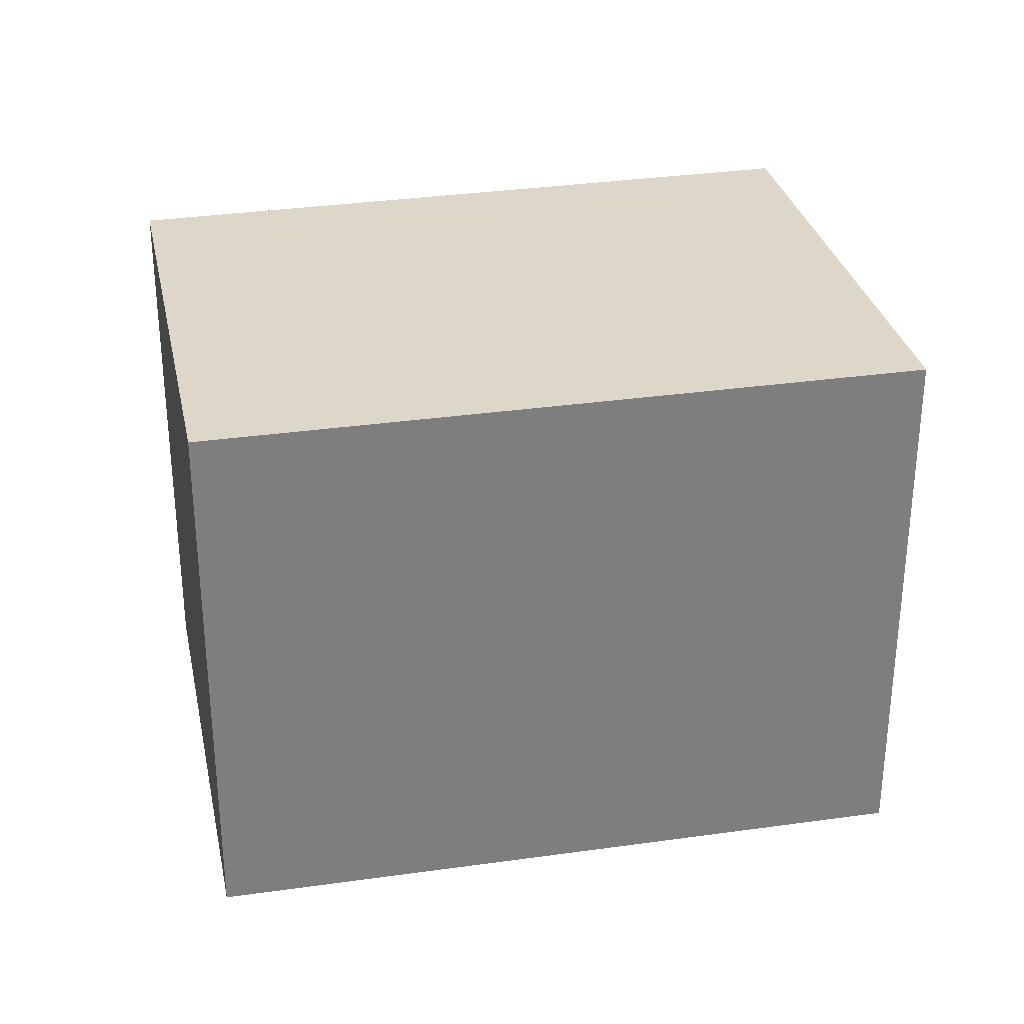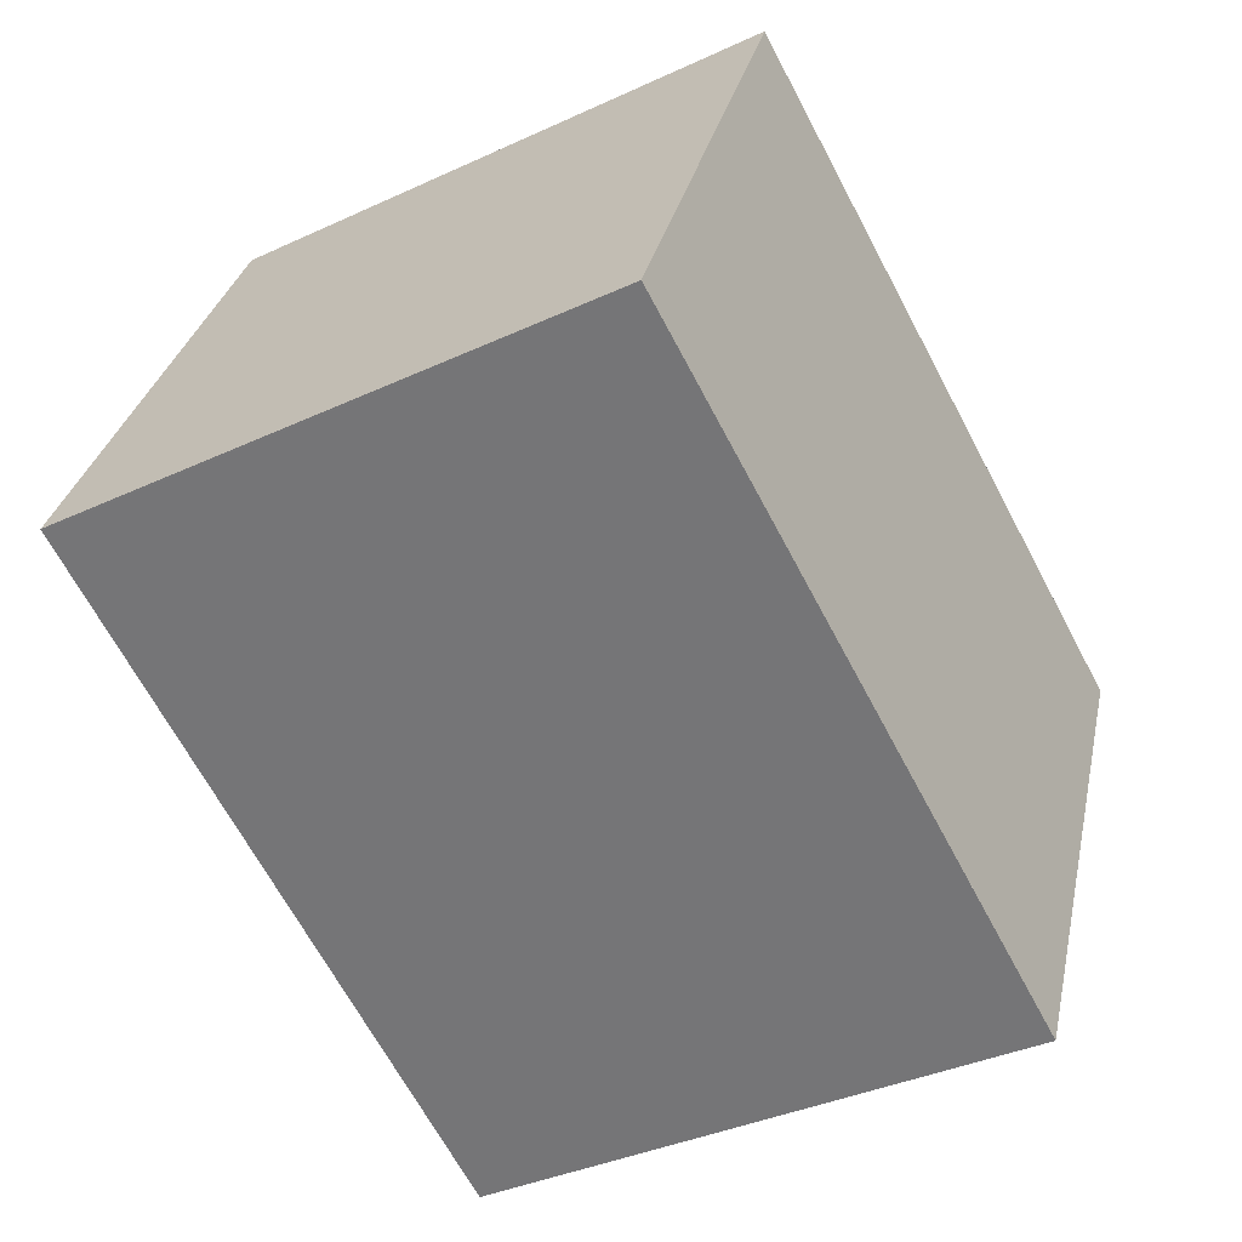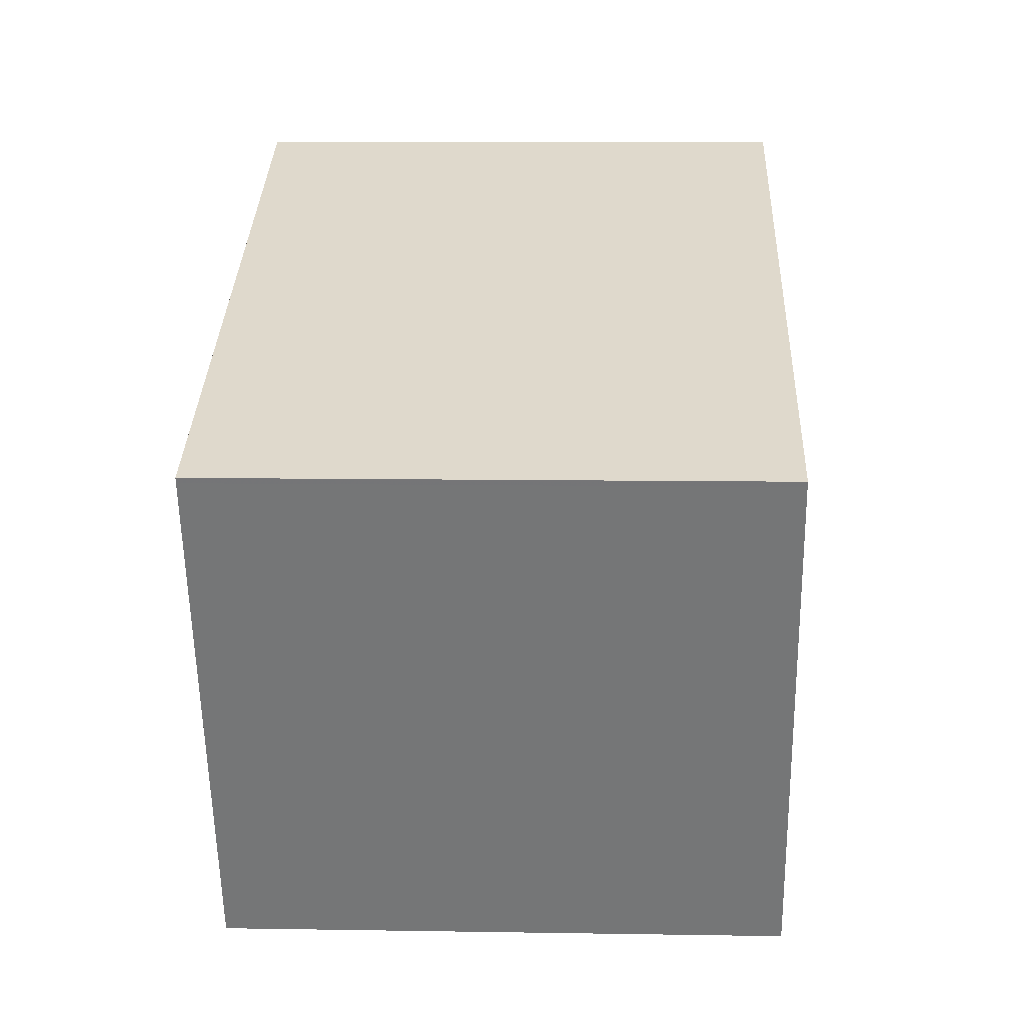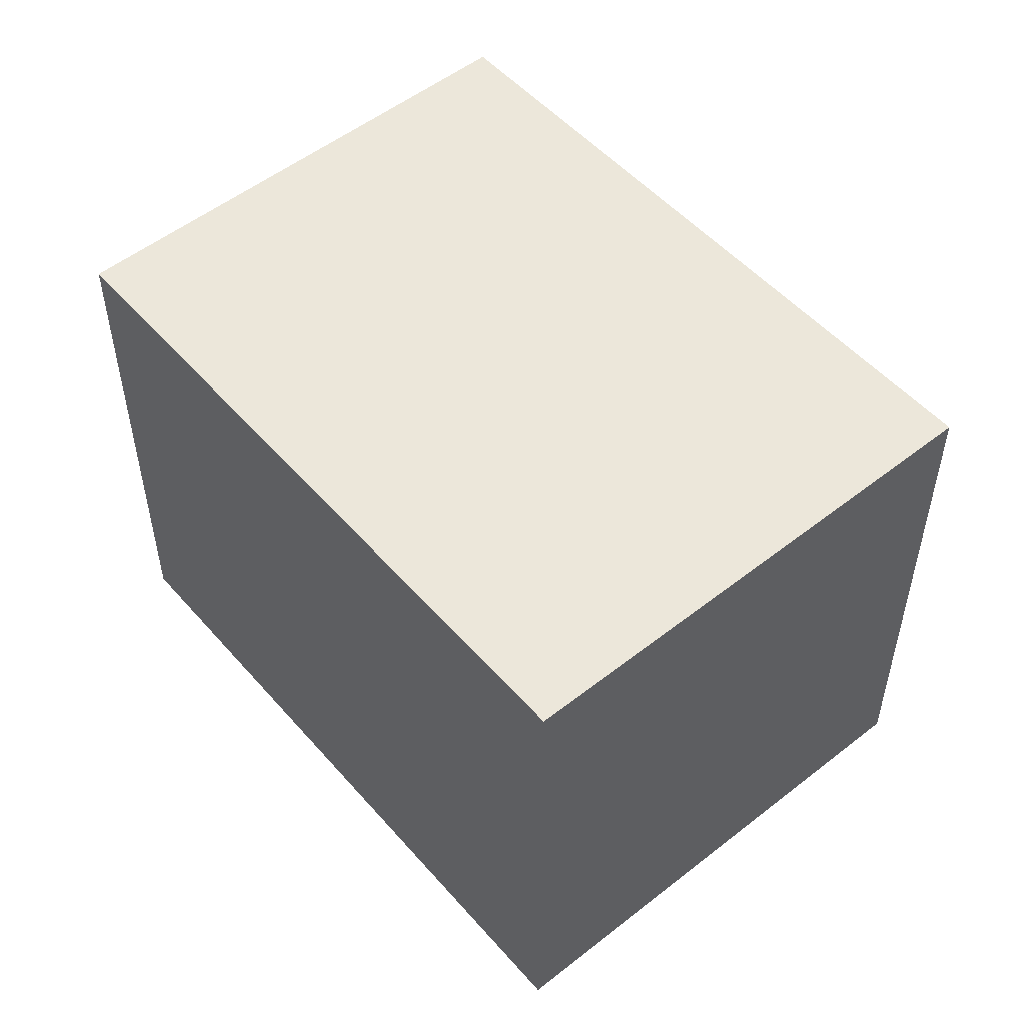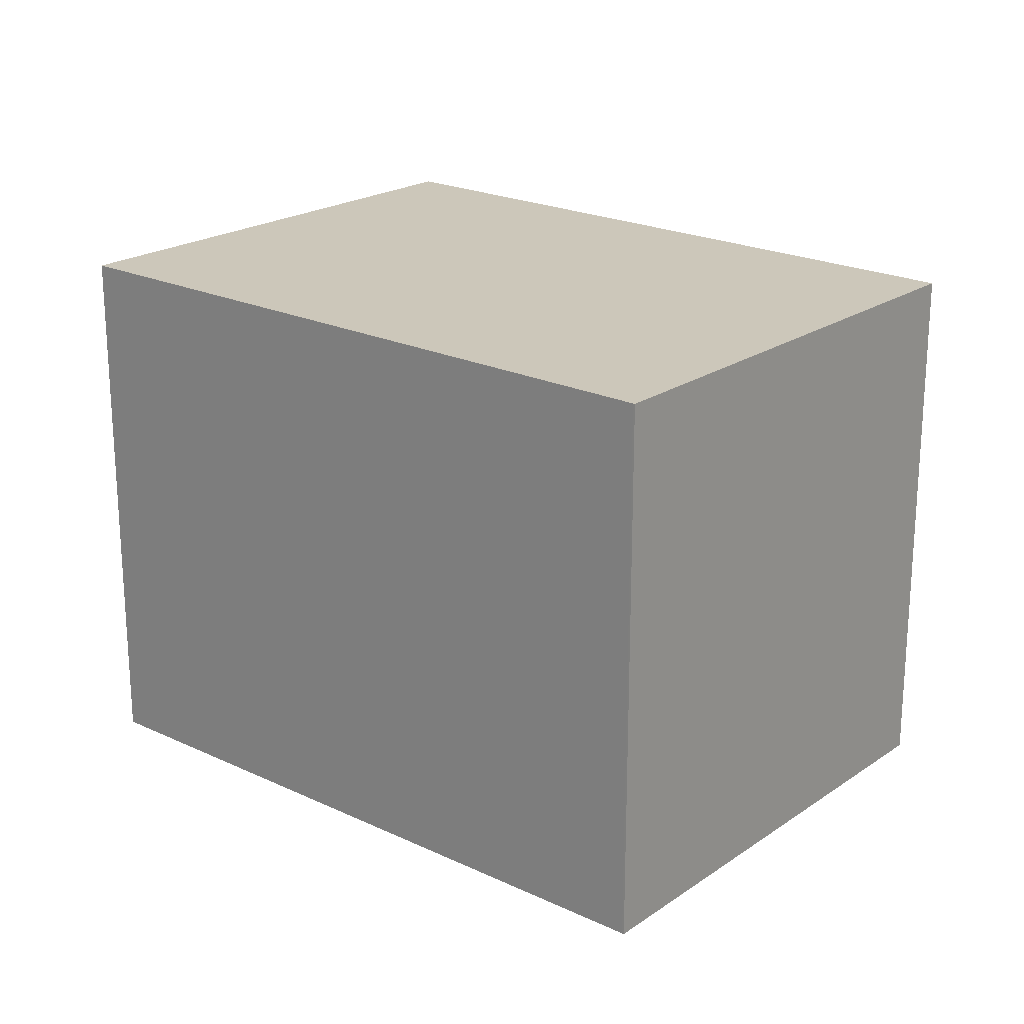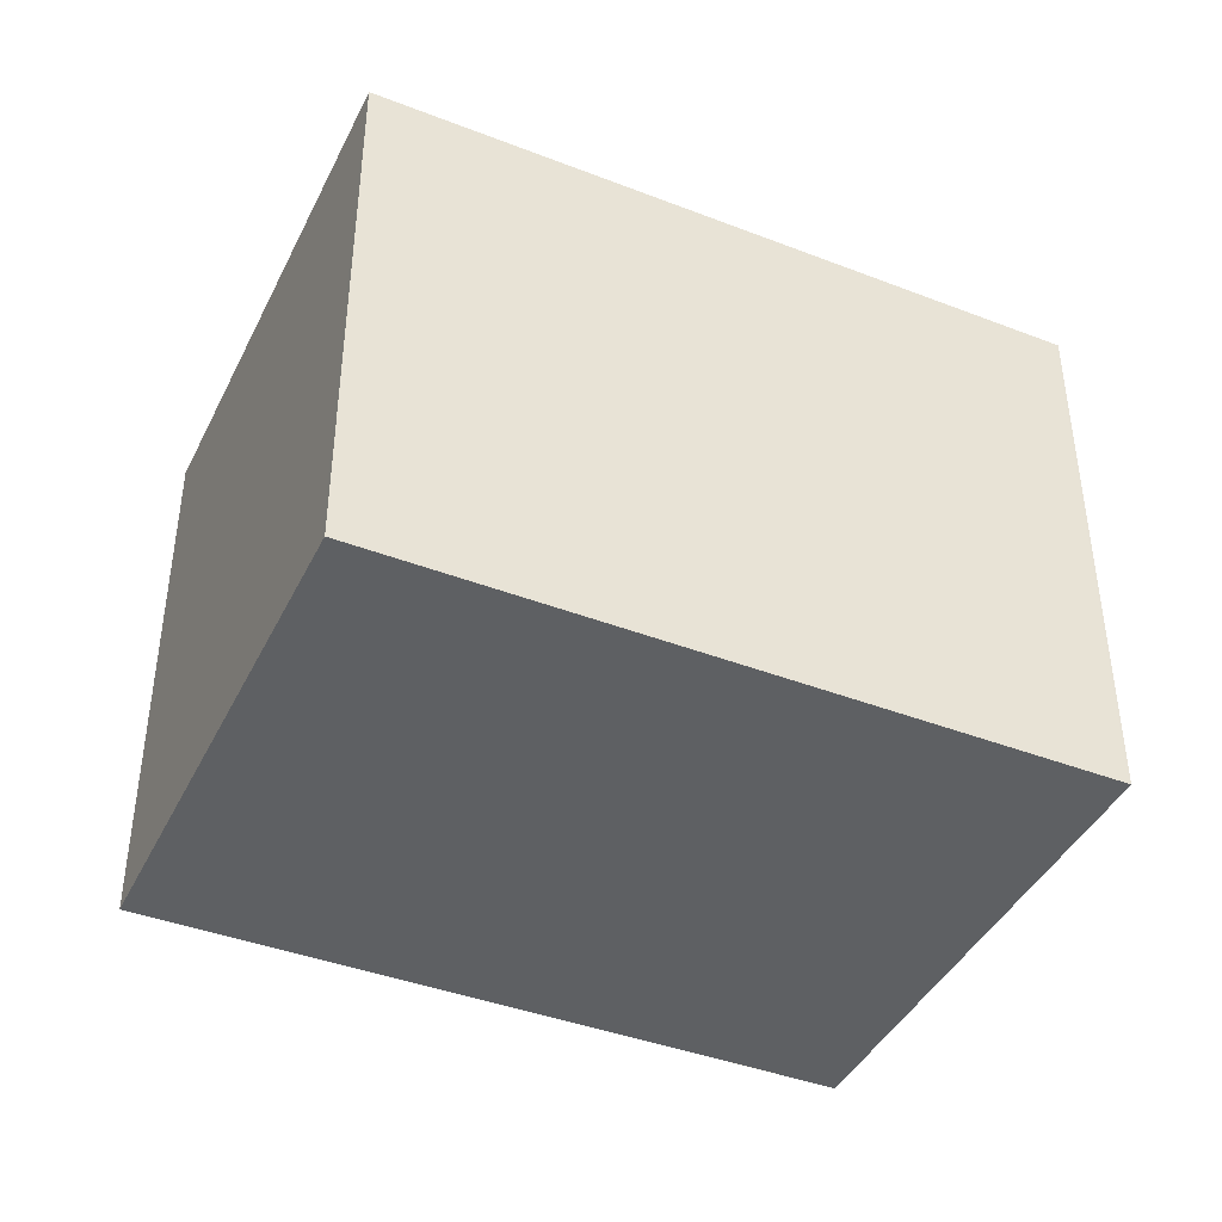
<metadata>
{"format":"obj","ext":"obj","renderer":"f3d","projection":"perspective","resolution":1024,"background":"white","views":[{"elev":30.8,"azim":-167.6,"up":"+Z"},{"elev":-37.5,"azim":120.6,"up":"+Y"},{"elev":8.9,"azim":-87.5,"up":"+Y"},{"elev":52.6,"azim":-106.1,"up":"+Z"},{"elev":21.3,"azim":64.0,"up":"+Z"},{"elev":-42.1,"azim":-0.6,"up":"+Z"}]}
</metadata>
<code>
v 222.2 -2105 3.201
v 226.1 -2103 3.182
v 227.3 -2106 3.185
v 223.5 -2108 3.203
v 224.8 -2104 3.188
v 226.1 -2106 3.191
v 227.3 -2106 3.185
v 226.1 -2106 3.191
v 223.5 -2108 3.203
v 226.1 -2103 3.183
v 224.8 -2104 3.188
v 222.3 -2105 3.201
v 223.5 -2108 3.202
v 222.3 -2105 3.2
v 222.3 -2105 3.2
v 223.6 -2108 3.202
v 225.8 -2103 3.184
v 225.7 -2103 3.184
v 227 -2106 3.186
v 227 -2106 3.186
v 226.1 -2103 3.183
v 226.1 -2103 3.183
v 227.3 -2106 3.185
v 227.3 -2106 3.185
v 227.2 -2106 3.184
v 227.2 -2106 3.184
v 223.4 -2107 3.202
v 225.9 -2106 3.19
v 223.4 -2107 3.202
v 226.8 -2106 3.186
v 226.8 -2105 3.184
v 226.8 -2105 3.184
v 223.1 -2106 3.202
v 225.6 -2105 3.19
v 223 -2107 3.202
v 226.5 -2105 3.185
v 224.1 -2104 3.192
v 224.1 -2104 3.192
v 225.3 -2107 3.194
v 225.3 -2107 3.194
v 225.2 -2107 3.194
v 224.8 -2106 3.193
v 222.3 -2105 3.2
v 222.2 -2105 3.201
v 222.2 -2105 -4.441e-16
v 222.3 -2105 0
v 226.1 -2103 3.183
v 226.1 -2103 3.182
v 226.1 -2103 0
v 226.1 -2103 0
v 227.3 -2106 3.185
v 227.3 -2106 3.185
v 227.3 -2106 4.441e-16
v 227.3 -2106 0
v 223.5 -2108 3.203
v 223.5 -2108 3.203
v 223.5 -2108 -4.441e-16
v 223.5 -2108 0
v 225.7 -2103 3.184
v 224.8 -2104 3.188
v 224.8 -2104 4.441e-16
v 225.7 -2103 0
v 225.3 -2107 3.194
v 226.1 -2106 3.191
v 226.1 -2106 0
v 225.3 -2107 0
v 227.3 -2106 3.185
v 227.3 -2106 3.185
v 227.3 -2106 -4.441e-16
v 227.3 -2106 4.441e-16
v 223.4 -2107 3.202
v 223.5 -2108 3.203
v 223.5 -2108 0
v 223.4 -2107 0
v 226.8 -2105 3.184
v 226.1 -2103 3.183
v 226.1 -2103 0
v 226.8 -2105 0
v 222.2 -2105 3.201
v 222.3 -2105 3.201
v 222.3 -2105 0
v 222.2 -2105 -4.441e-16
v 224.1 -2104 3.192
v 222.3 -2105 3.2
v 222.3 -2105 0
v 224.1 -2104 -4.441e-16
v 223.5 -2108 3.203
v 223.6 -2108 3.202
v 223.6 -2108 4.441e-16
v 223.5 -2108 -4.441e-16
v 226.1 -2103 3.183
v 225.7 -2103 3.184
v 225.7 -2103 0
v 226.1 -2103 0
v 226.1 -2106 3.191
v 227 -2106 3.186
v 227 -2106 0
v 226.1 -2106 0
v 226.1 -2103 3.182
v 226.1 -2103 3.183
v 226.1 -2103 0
v 226.1 -2103 0
v 227 -2106 3.186
v 227.3 -2106 3.185
v 227.3 -2106 0
v 227 -2106 0
v 227.3 -2106 3.185
v 227.2 -2106 3.184
v 227.2 -2106 0
v 227.3 -2106 -4.441e-16
v 223 -2107 3.202
v 223.4 -2107 3.202
v 223.4 -2107 0
v 223 -2107 0
v 227.2 -2106 3.184
v 226.8 -2105 3.184
v 226.8 -2105 0
v 227.2 -2106 0
v 222.3 -2105 3.201
v 223 -2107 3.202
v 223 -2107 0
v 222.3 -2105 0
v 224.8 -2104 3.188
v 224.1 -2104 3.192
v 224.1 -2104 -4.441e-16
v 224.8 -2104 4.441e-16
v 223.6 -2108 3.202
v 225.3 -2107 3.194
v 225.3 -2107 0
v 223.6 -2108 4.441e-16
v 222.2 -2105 0
v 226.1 -2103 0
v 227.3 -2106 0
v 223.5 -2108 0
f 38 5 11 37
f 22 2 10 21
f 24 7 3 23
f 40 8 6 39
f 26 7 24 25
f 41 28 8 40
f 27 13 9 29
f 14 12 1 15
f 16 4 9 13
f 17 11 5 18
f 19 6 8 20
f 30 20 8 28
f 21 17 18 22
f 23 19 20 24
f 25 24 20 30
f 32 26 25 31
f 42 34 28 41
f 33 27 29 35
f 36 30 28 34
f 31 25 30 36
f 31 21 10 32
f 37 11 34 42
f 35 12 14 33
f 34 11 17 36
f 36 17 21 31
f 37 14 15 38
f 39 16 13 40
f 40 13 27 41
f 41 27 33 42
f 42 33 14 37
f 44 45 46 43
f 48 49 50 47
f 52 53 54 51
f 56 57 58 55
f 60 61 62 59
f 64 65 66 63
f 68 69 70 67
f 72 73 74 71
f 76 77 78 75
f 80 81 82 79
f 84 85 86 83
f 88 89 90 87
f 92 93 94 91
f 96 97 98 95
f 100 101 102 99
f 104 105 106 103
f 108 109 110 107
f 112 113 114 111
f 116 117 118 115
f 120 121 122 119
f 124 125 126 123
f 128 129 130 127
f 132 133 134 131

</code>
